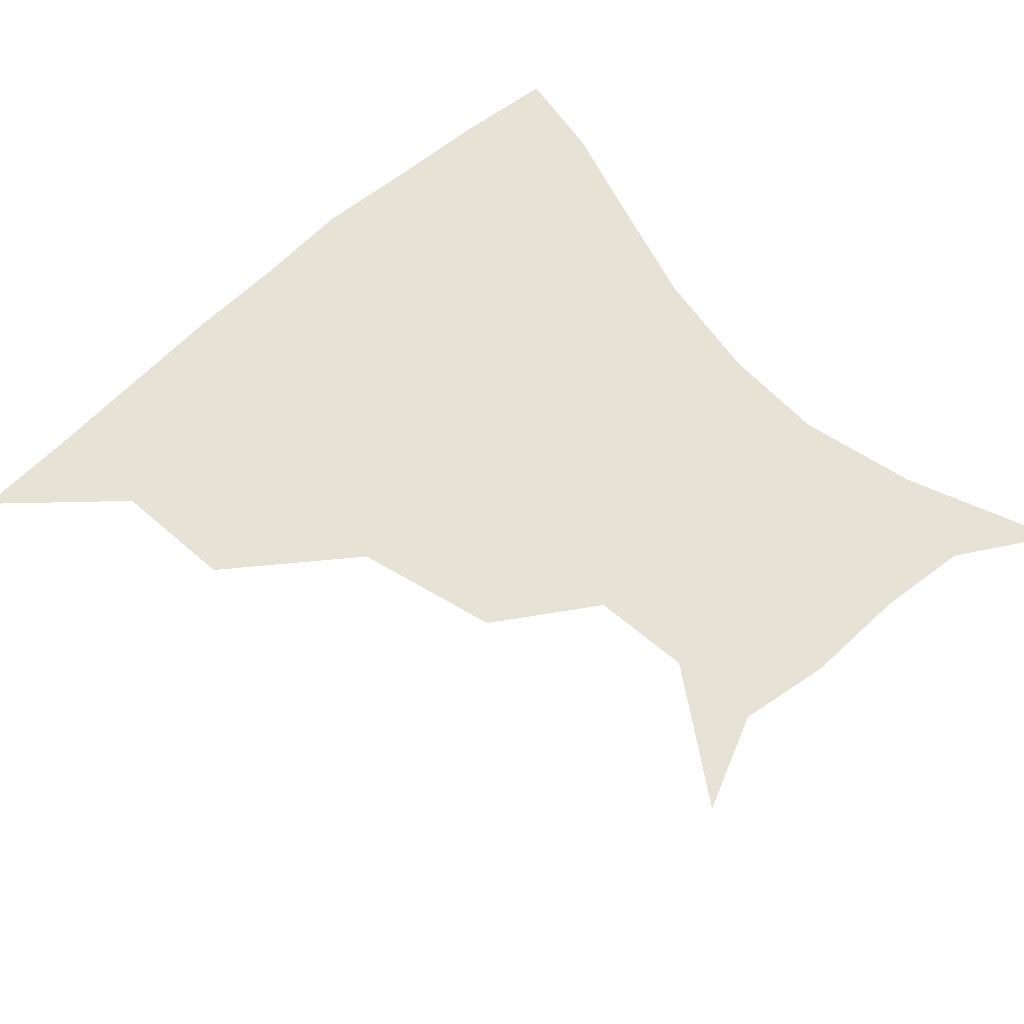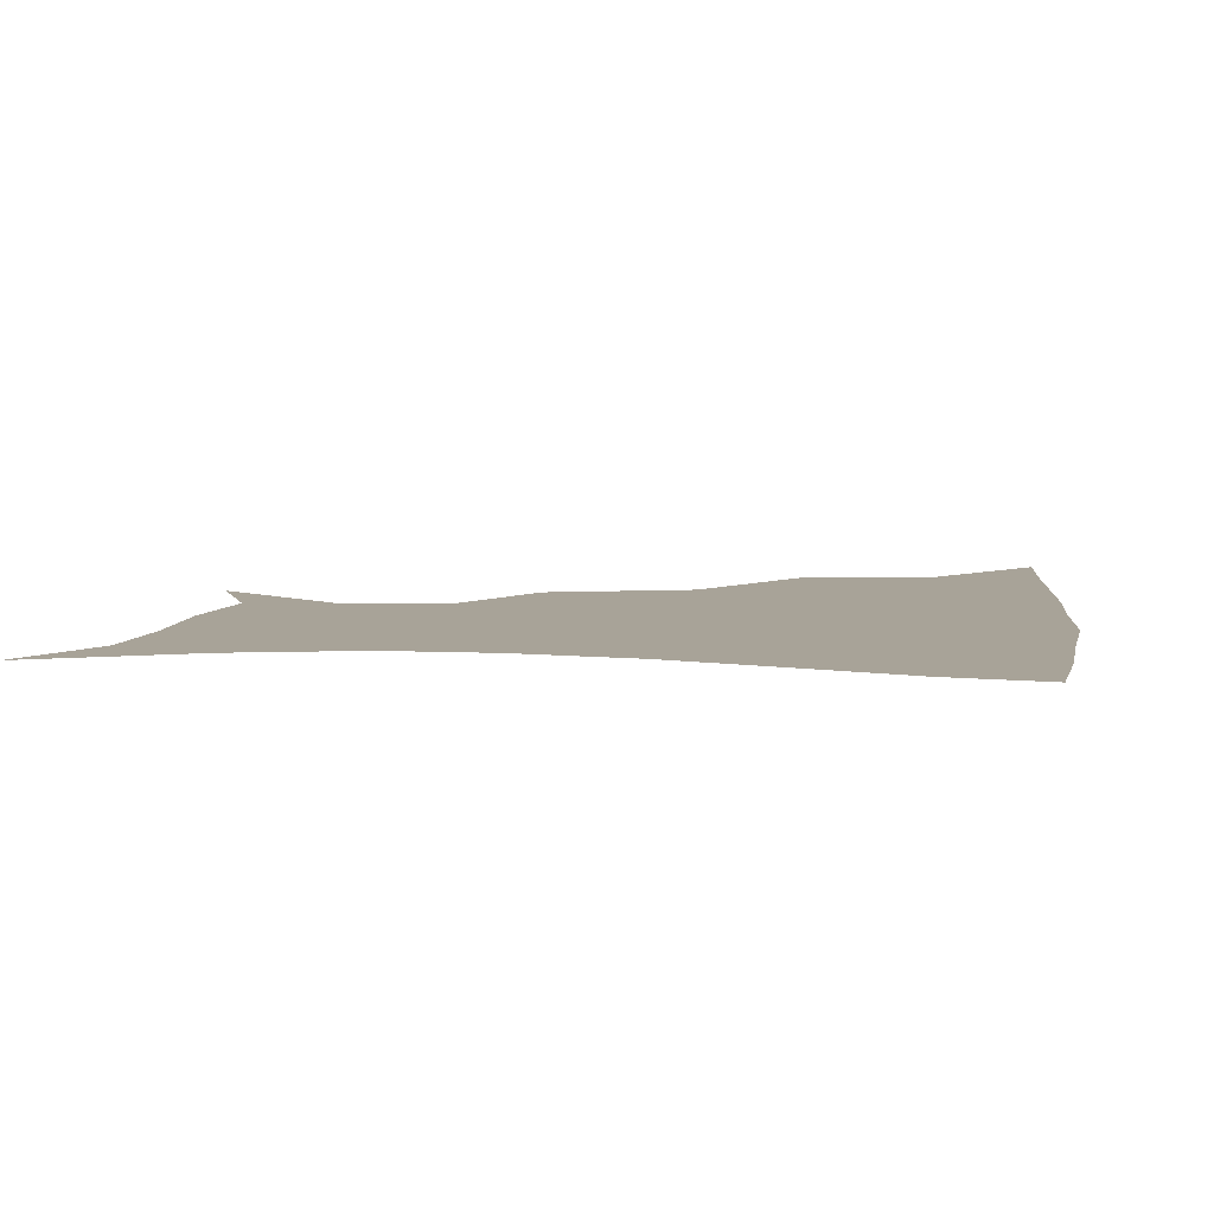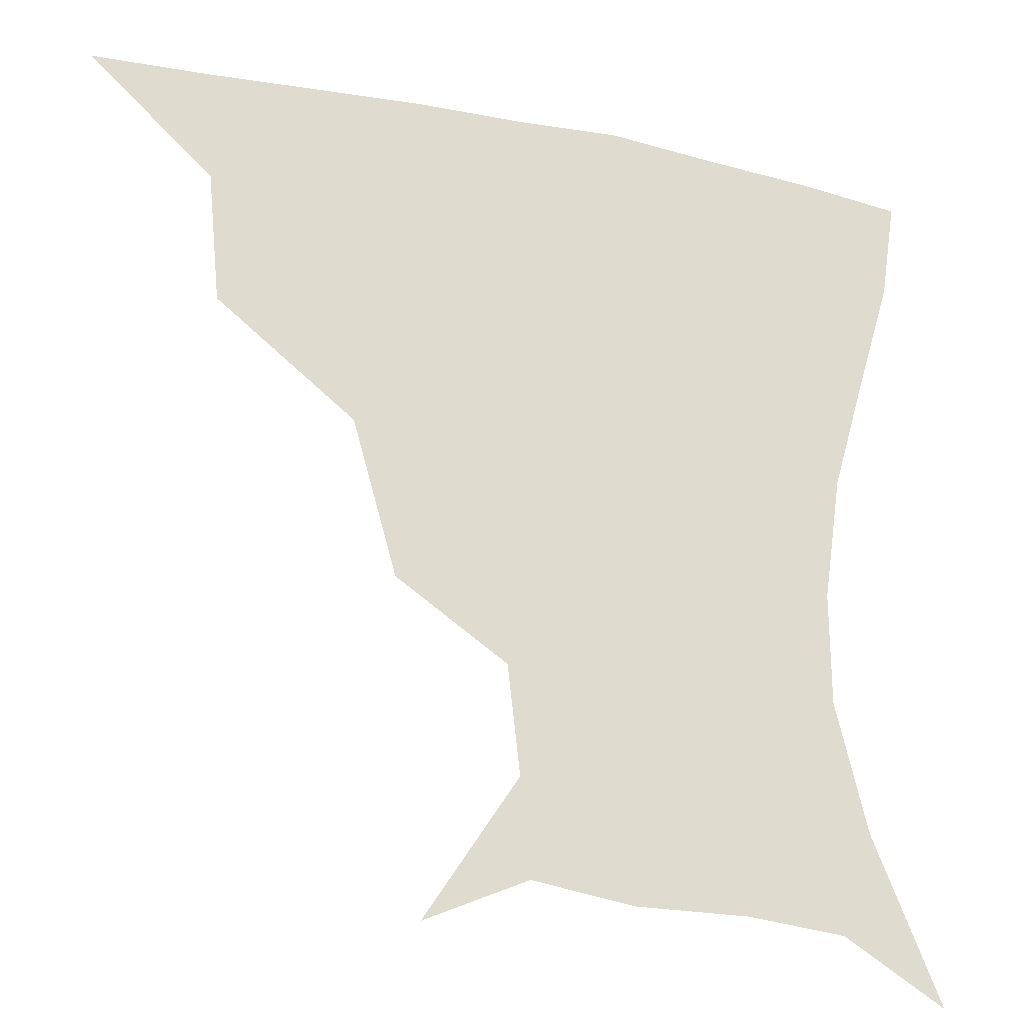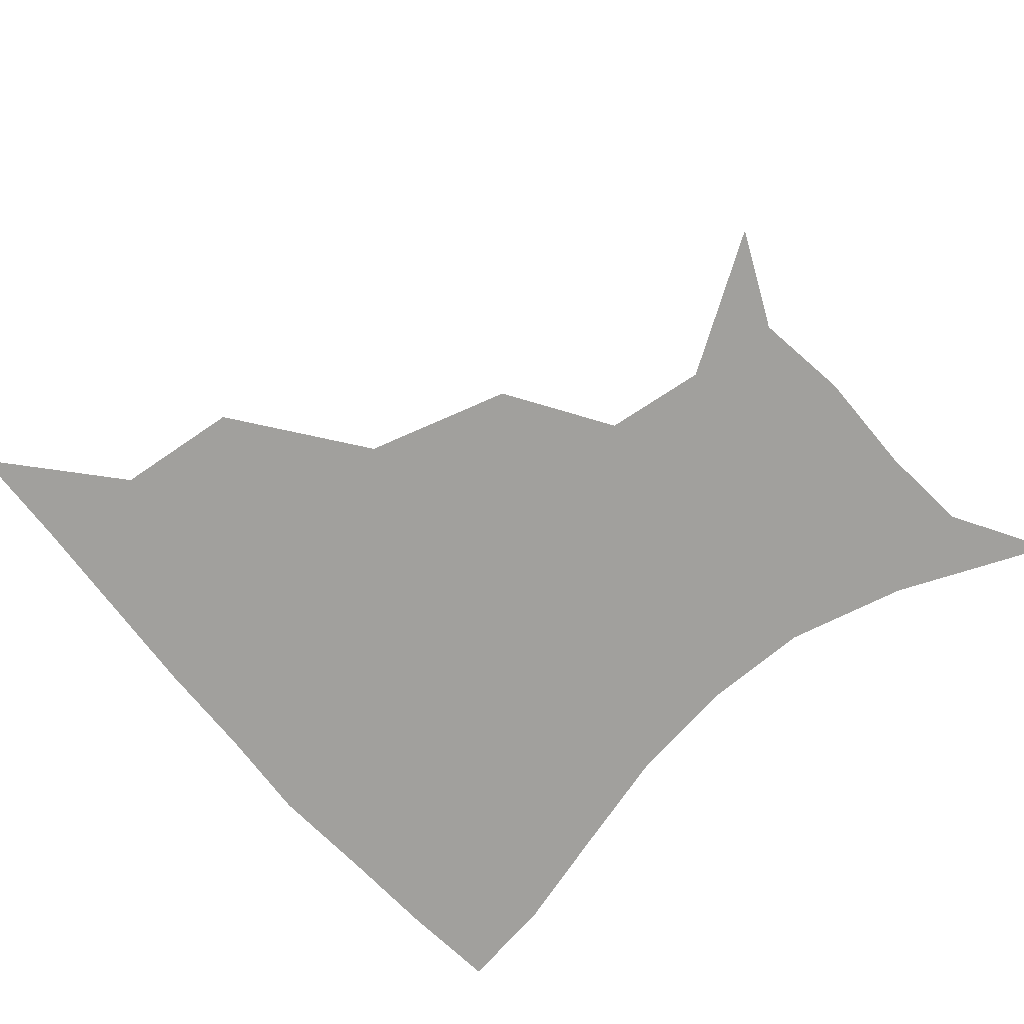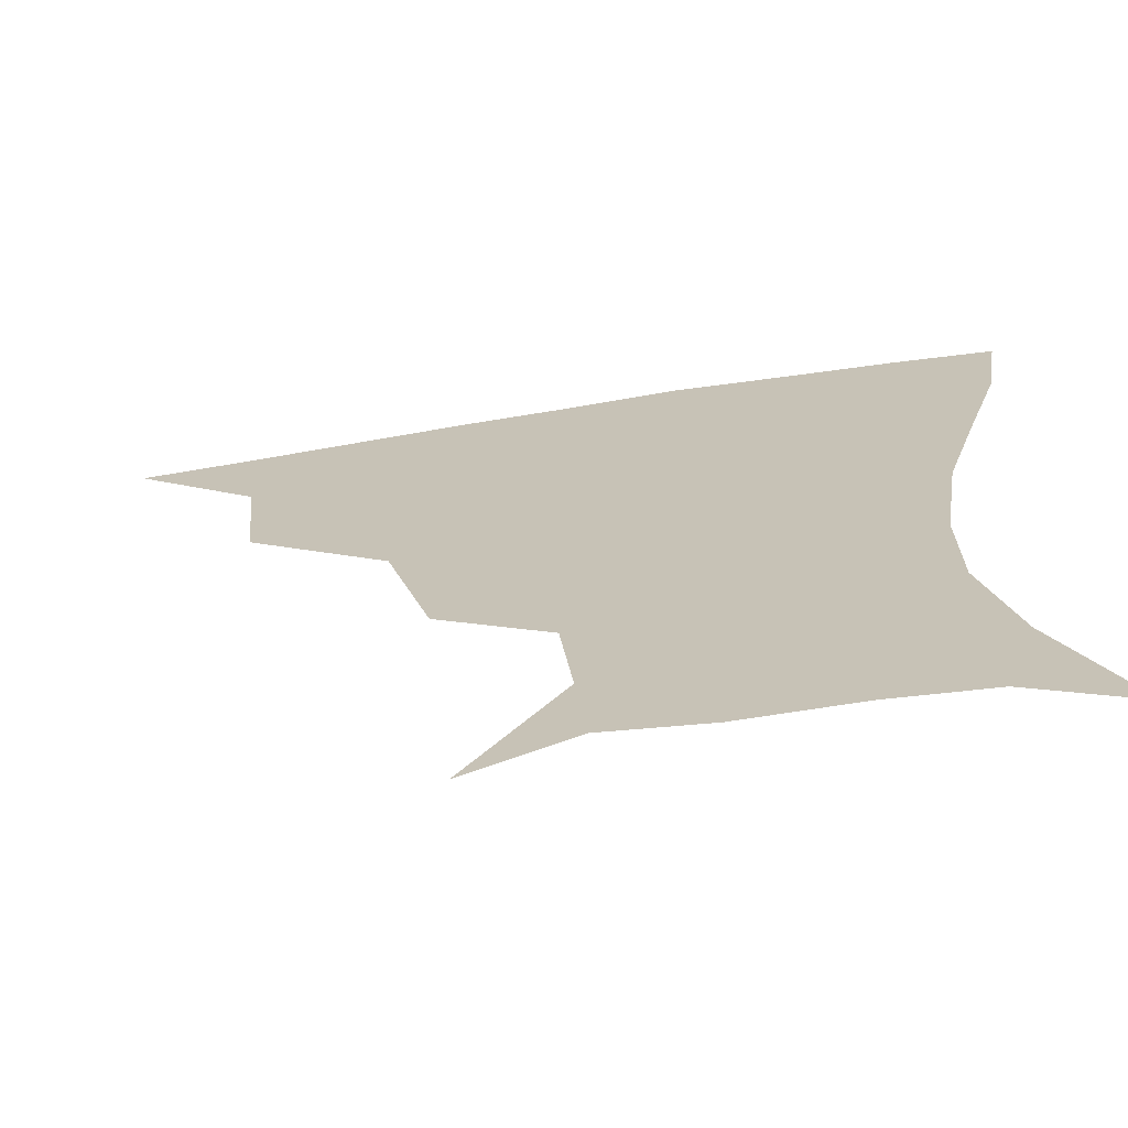
<metadata>
{"format":"obj","ext":"obj","renderer":"f3d","projection":"perspective","resolution":1024,"background":"white","views":[{"elev":64.0,"azim":-43.1,"up":"+Z"},{"elev":6.9,"azim":97.8,"up":"+Z"},{"elev":-23.8,"azim":-19.6,"up":"+Y"},{"elev":-71.6,"azim":-50.0,"up":"+Z"},{"elev":-69.0,"azim":9.0,"up":"+Y"}]}
</metadata>
<code>
v 451.2 358.8 0
v 488.5 292.5 0
v 485 328.5 0
v 482.7 360 0
v 538.3 221.5 0
v 526.2 263.6 0
v 519 300.4 0
v 515.8 331.9 0
v 513 361.8 0
v 546.4 132.9 0
v 571.9 172 0
v 568.5 201.5 0
v 557.2 241 0
v 551.1 276.4 0
v 548 306.5 0
v 545.2 334.2 0
v 542.6 363.6 0
v 574.6 145.6 0
v 589.4 179.7 0
v 584.3 213.9 0
v 579.2 250.7 0
v 576.6 280.9 0
v 575.5 308.7 0
v 575.4 335.4 0
v 572.3 364.2 0
v 602.3 141.4 0
v 607.4 183.1 0
v 603.2 218.9 0
v 601.3 253.5 0
v 601.8 283.4 0
v 602.6 310.1 0
v 603 336 0
v 600.5 365.7 0
v 633.4 141.6 0
v 625.2 186.7 0
v 622.3 220.1 0
v 623 251.3 0
v 625.8 281.3 0
v 628.5 309.2 0
v 630.7 335.8 0
v 631.6 363.2 0
v 659.9 138.8 0
v 644.6 182.8 0
v 640.9 214.4 0
v 642.5 244.8 0
v 647.2 278.1 0
v 653.3 307.6 0
v 658.2 334.1 0
v 660.3 361.2 0
v 687.4 122.1 0
v 669 166.7 0
v 660.4 201.8 0
v 660.3 232.5 0
v 665.4 267 0
v 674.6 299 0
v 684 330.5 0
v 688.2 358.2 0
v 721 361 0
f 3 4 1
f 6 7 2
f 2 7 3
f 7 8 3
f 3 8 4
f 8 9 4
f 12 13 5
f 5 13 6
f 13 14 6
f 6 14 7
f 14 15 7
f 7 15 8
f 15 16 8
f 8 16 9
f 16 17 9
f 10 18 11
f 18 19 11
f 11 19 12
f 19 20 12
f 12 20 13
f 20 21 13
f 13 21 14
f 21 22 14
f 14 22 15
f 22 23 15
f 15 23 16
f 23 24 16
f 16 24 17
f 24 25 17
f 18 26 19
f 26 27 19
f 19 27 20
f 27 28 20
f 20 28 21
f 28 29 21
f 21 29 22
f 29 30 22
f 22 30 23
f 30 31 23
f 23 31 24
f 31 32 24
f 24 32 25
f 32 33 25
f 26 34 27
f 34 35 27
f 27 35 28
f 35 36 28
f 28 36 29
f 36 37 29
f 29 37 30
f 37 38 30
f 30 38 31
f 38 39 31
f 31 39 32
f 39 40 32
f 32 40 33
f 40 41 33
f 34 42 35
f 42 43 35
f 35 43 36
f 43 44 36
f 36 44 37
f 44 45 37
f 37 45 38
f 45 46 38
f 38 46 39
f 46 47 39
f 39 47 40
f 47 48 40
f 40 48 41
f 48 49 41
f 42 50 43
f 50 51 43
f 43 51 44
f 51 52 44
f 44 52 45
f 52 53 45
f 45 53 46
f 53 54 46
f 46 54 47
f 54 55 47
f 47 55 48
f 55 56 48
f 48 56 49
f 56 57 49

</code>
